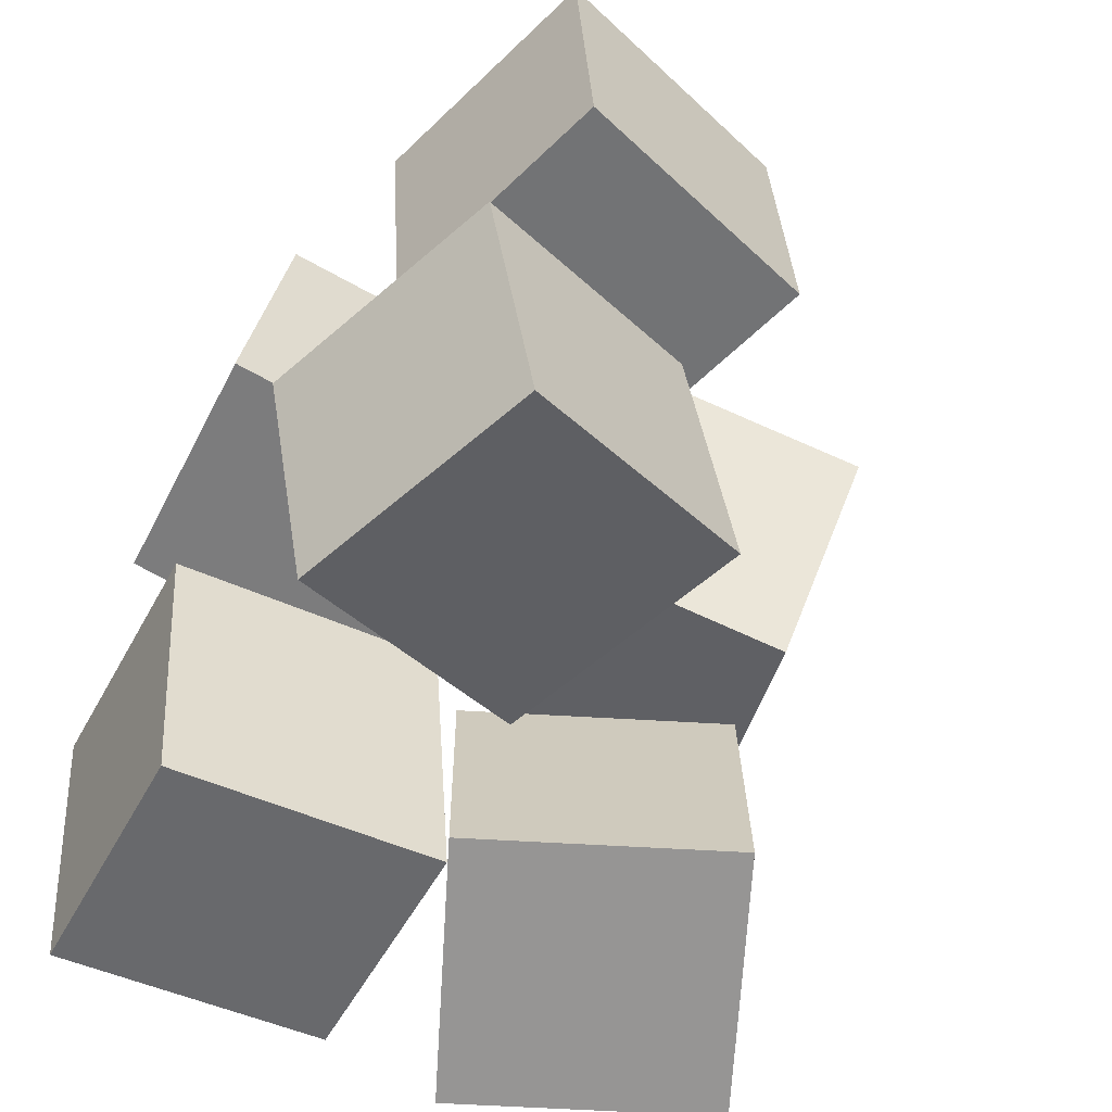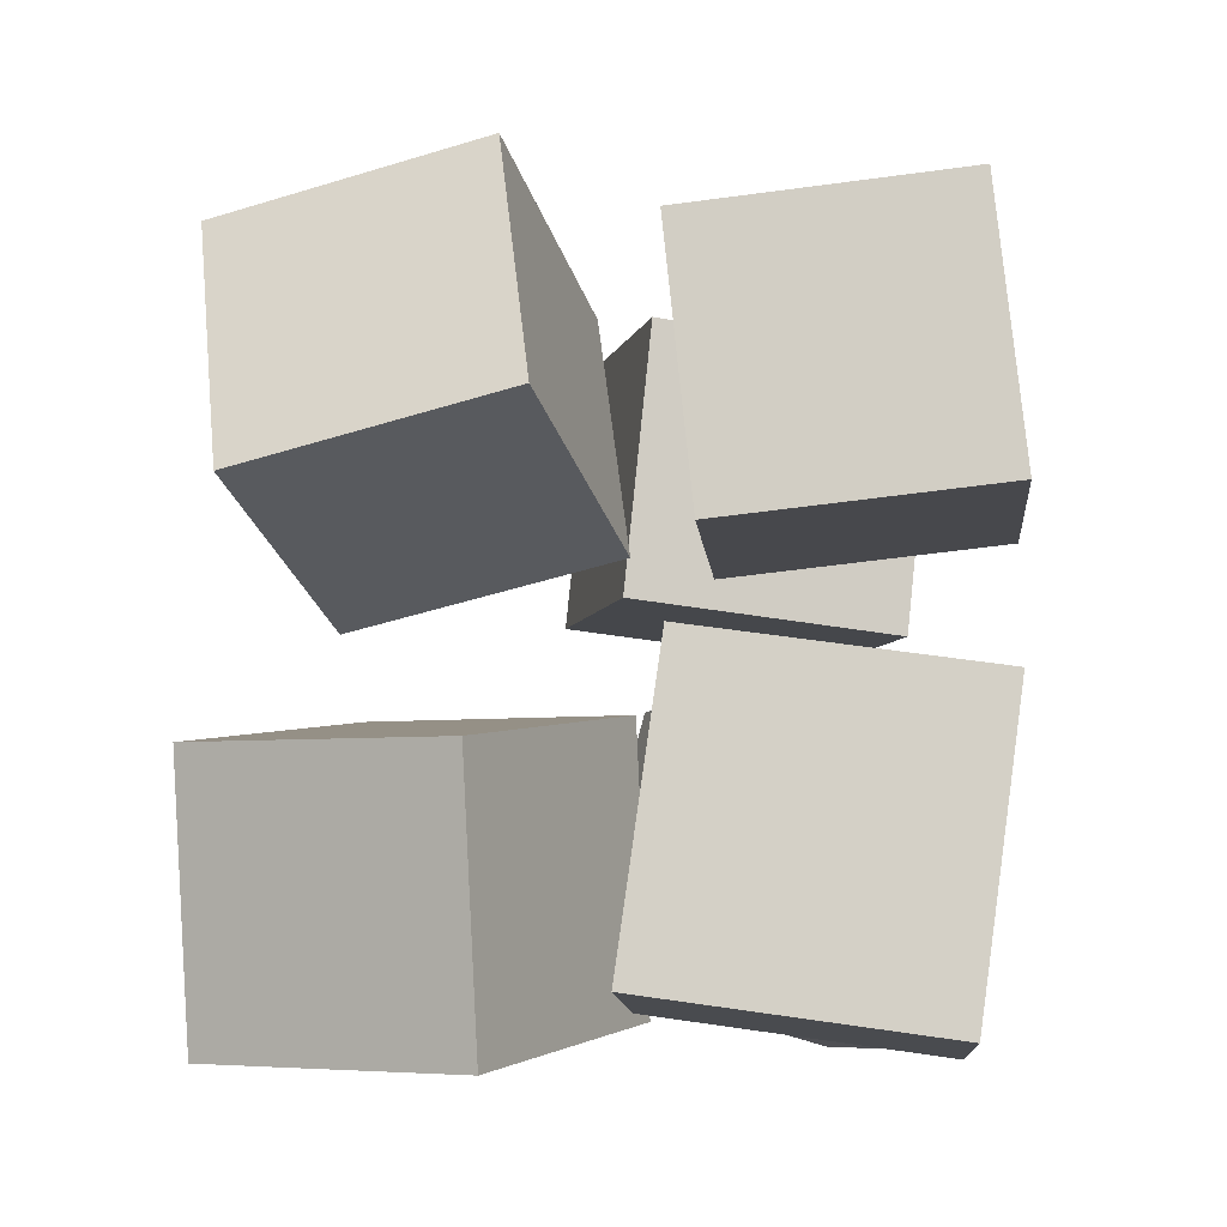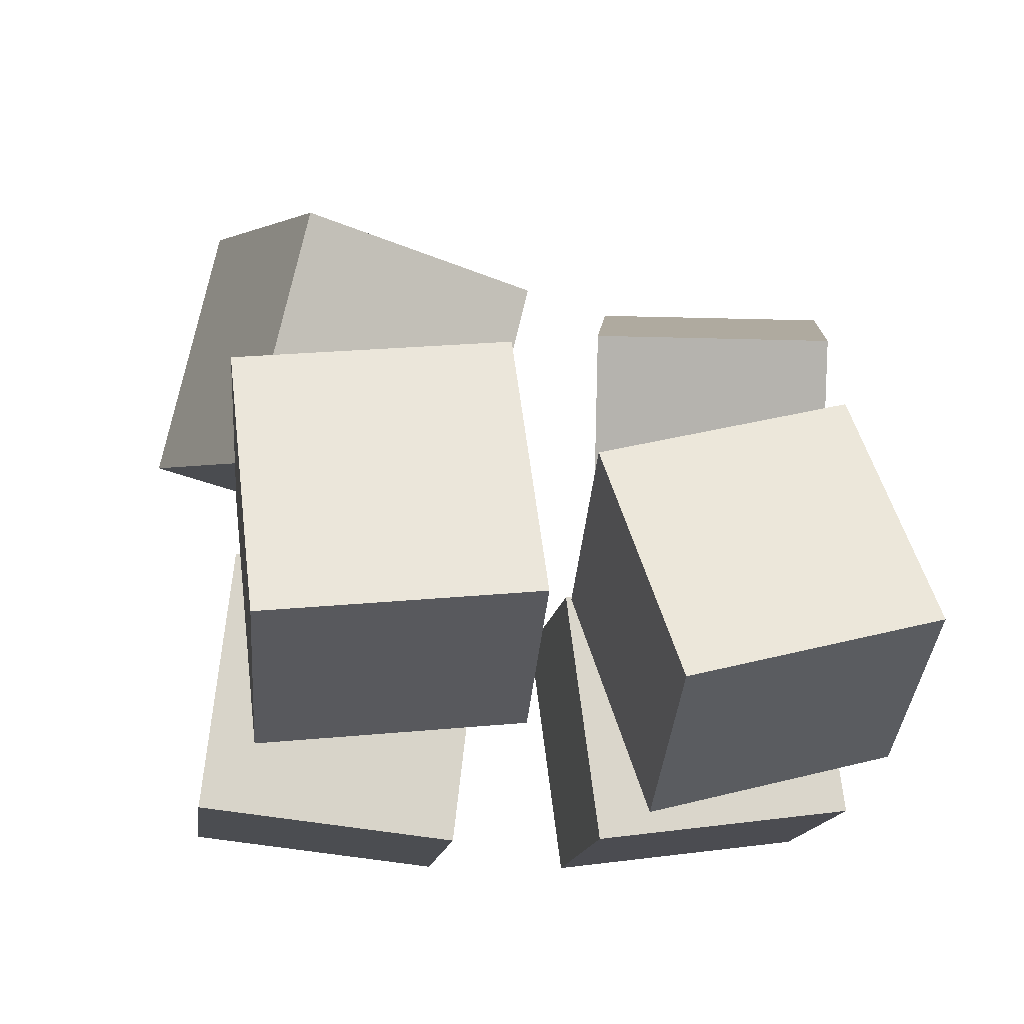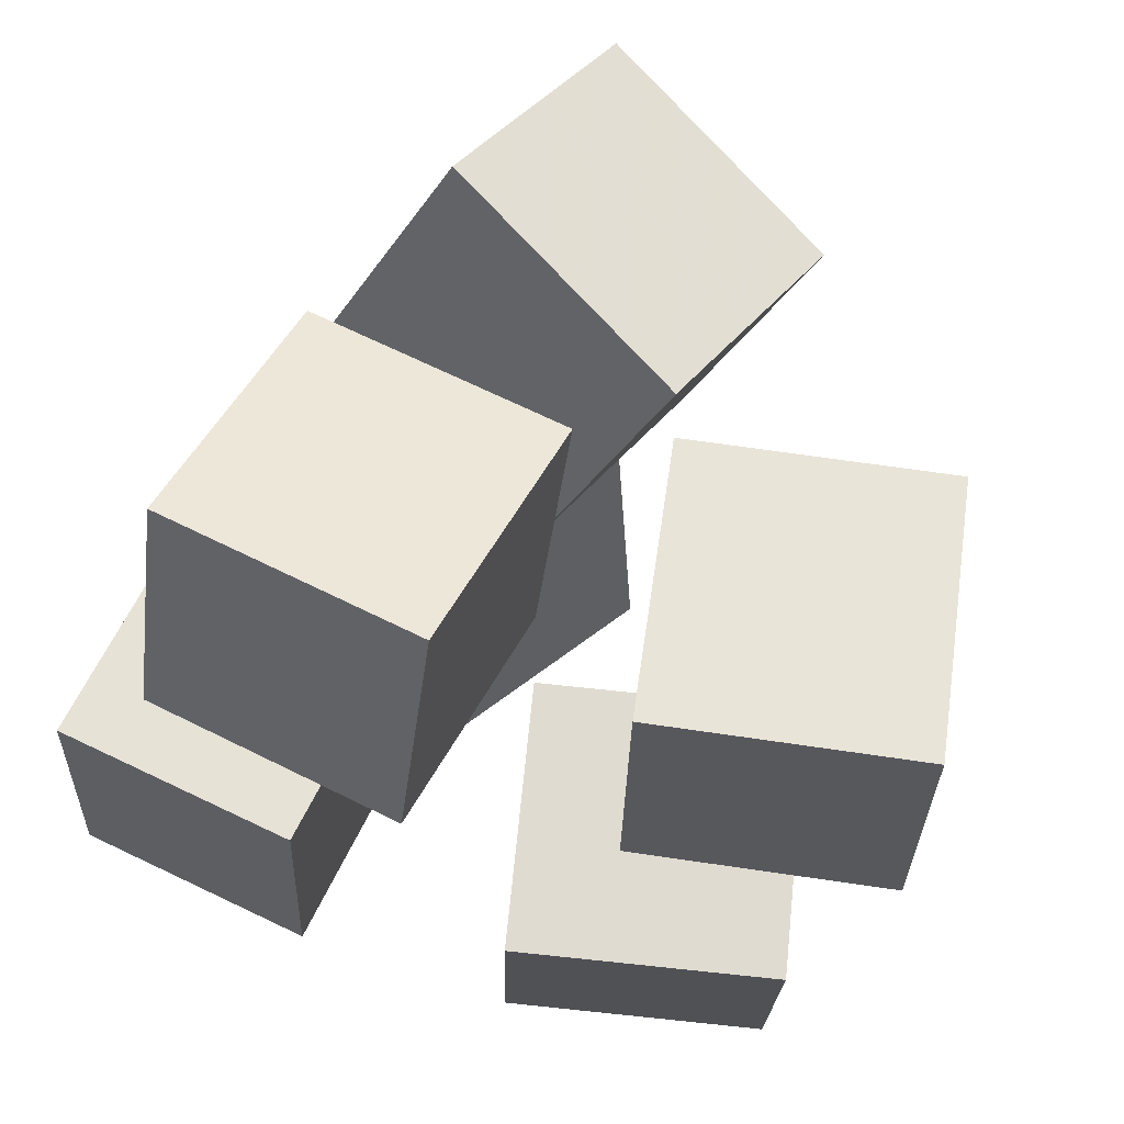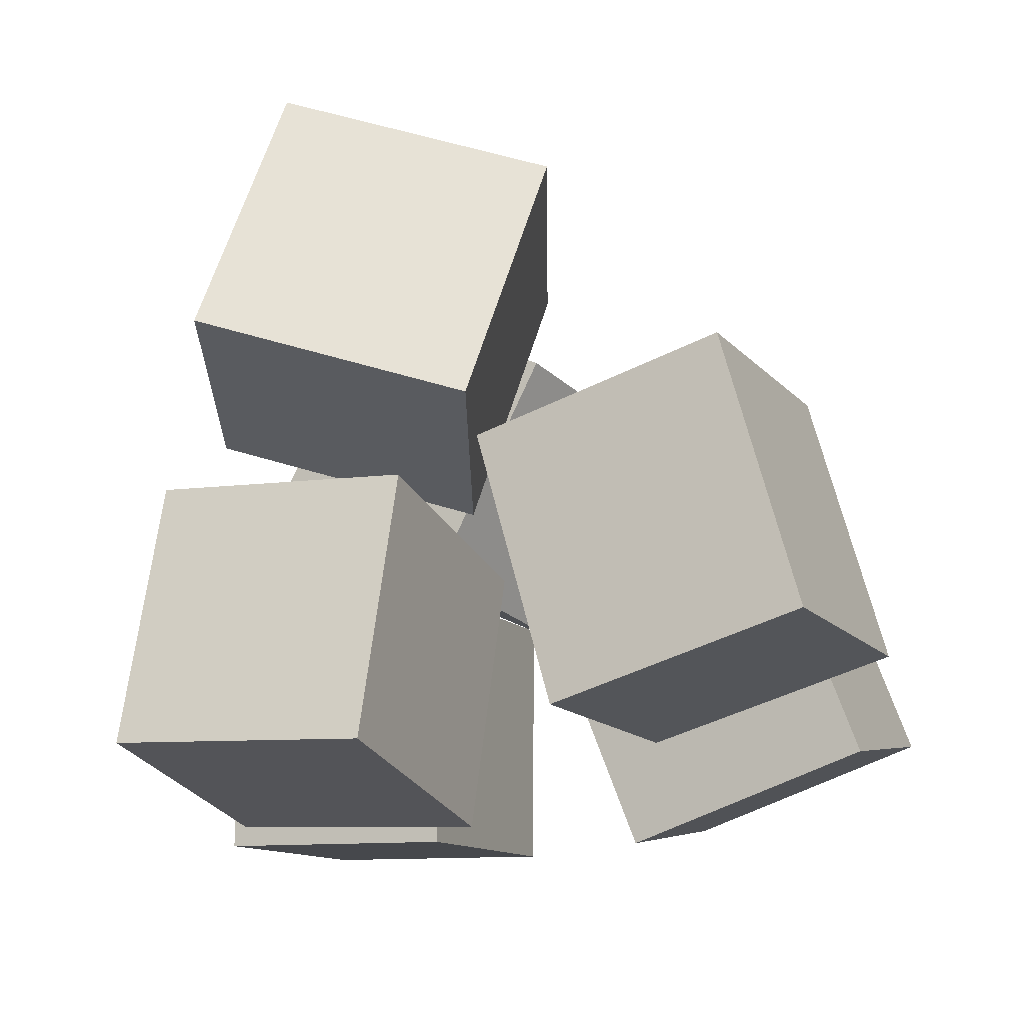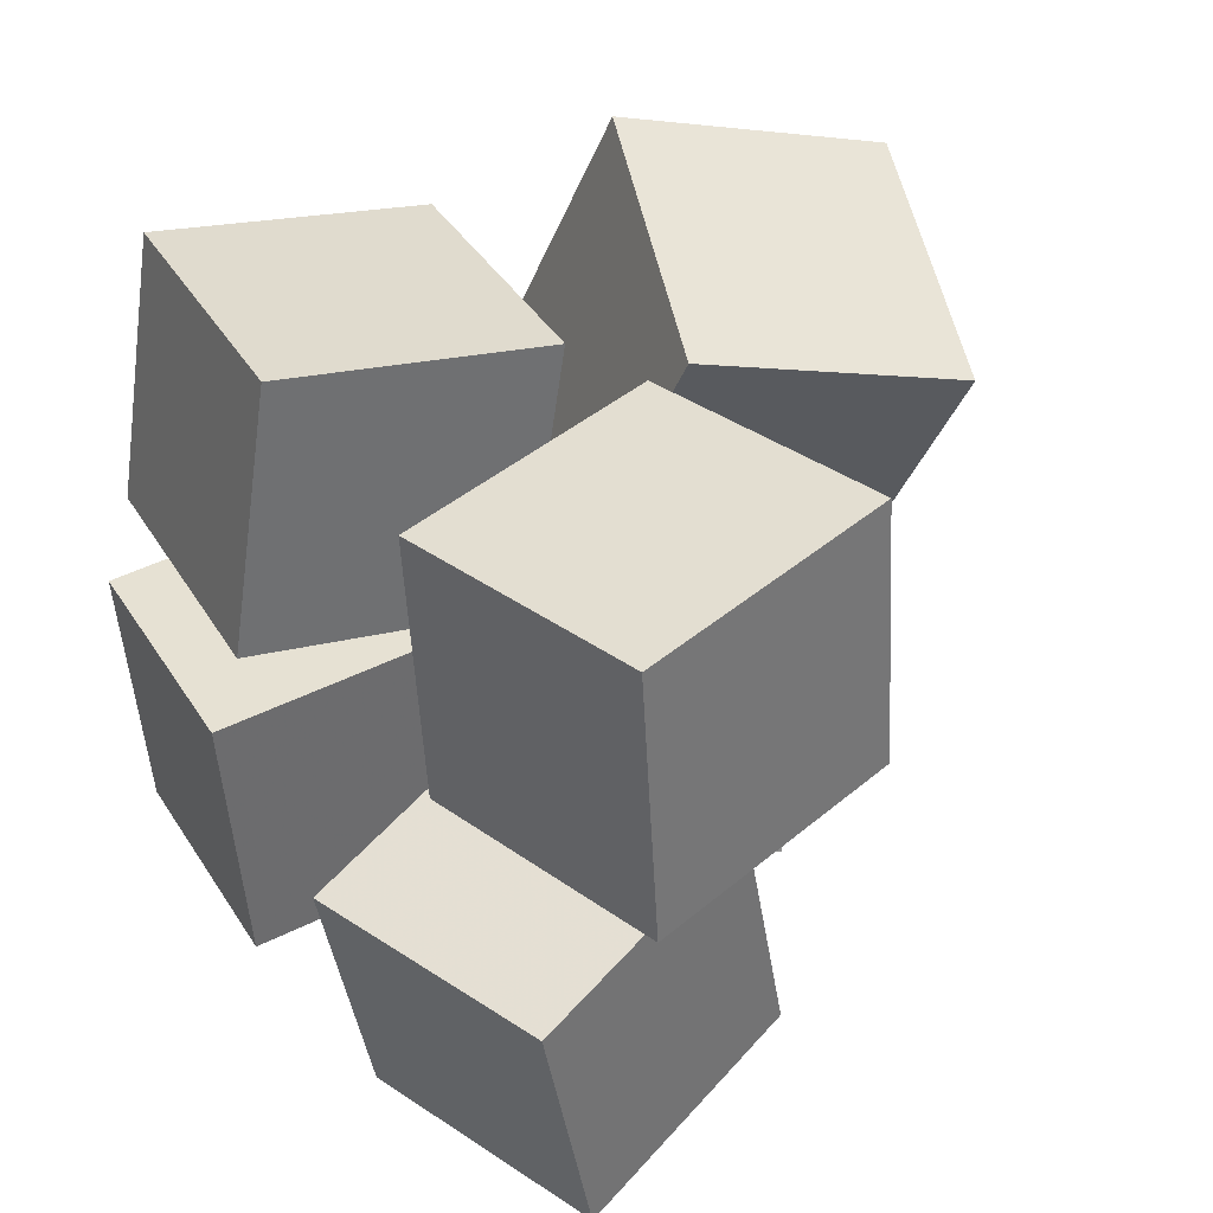
<metadata>
{"format":"obj","ext":"obj","renderer":"f3d","projection":"perspective","resolution":1024,"background":"white","views":[{"elev":-61.7,"azim":57.9,"up":"+Z"},{"elev":-4.8,"azim":-89.8,"up":"+Z"},{"elev":-19.3,"azim":87.8,"up":"+Y"},{"elev":54.0,"azim":21.1,"up":"+Z"},{"elev":-20.3,"azim":28.5,"up":"+Y"},{"elev":31.5,"azim":57.2,"up":"+Z"}]}
</metadata>
<code>
v -0.2644 0.3355 0.1389
v -0.3354 0.01392 0.2171
v -0.1128 0.3725 0.4286
v -0.1838 0.05086 0.5067
v 0.03448 0.2346 -0.00462
v -0.03653 -0.08696 0.07355
v 0.186 0.2716 0.285
v 0.115 -0.05002 0.3632
f 1.0 7.0 5.0
f 1.0 3.0 7.0
f 1.0 4.0 3.0
f 1.0 2.0 4.0
f 3.0 8.0 7.0
f 3.0 4.0 8.0
f 5.0 7.0 8.0
f 5.0 8.0 6.0
f 1.0 5.0 6.0
f 1.0 6.0 2.0
f 2.0 6.0 8.0
f 2.0 8.0 4.0
v 0.1899 -0.409 0.004918
v 0.2101 -0.4428 0.3312
v 0.1147 -0.07905 0.04374
v 0.1348 -0.1128 0.3701
v 0.4969 -0.3377 -0.006688
v 0.5171 -0.3714 0.3196
v 0.4216 -0.007674 0.03213
v 0.4418 -0.04146 0.3584
f 9.0 15.0 13.0
f 9.0 11.0 15.0
f 9.0 12.0 11.0
f 9.0 10.0 12.0
f 11.0 16.0 15.0
f 11.0 12.0 16.0
f 13.0 15.0 16.0
f 13.0 16.0 14.0
f 9.0 13.0 14.0
f 9.0 14.0 10.0
f 10.0 14.0 16.0
f 10.0 16.0 12.0
v -0.1676 -0.1069 -0.4197
v -0.1956 -0.09227 -0.1053
v -0.4654 0.05566 -0.4536
v -0.4934 0.07025 -0.1393
v -0.008156 0.1855 -0.4191
v -0.03608 0.2001 -0.1047
v -0.306 0.348 -0.4531
v -0.3339 0.3626 -0.1387
f 17.0 23.0 21.0
f 17.0 19.0 23.0
f 17.0 20.0 19.0
f 17.0 18.0 20.0
f 19.0 24.0 23.0
f 19.0 20.0 24.0
f 21.0 23.0 24.0
f 21.0 24.0 22.0
f 17.0 21.0 22.0
f 17.0 22.0 18.0
f 18.0 22.0 24.0
f 18.0 24.0 20.0
v -0.3476 -0.4809 0.1191
v -0.3155 -0.4473 0.4422
v -0.3214 -0.1505 0.08216
v -0.2894 -0.1169 0.4053
v -0.02691 -0.5095 0.09026
v 0.005167 -0.4759 0.4134
v -0.00071 -0.1792 0.05331
v 0.03136 -0.1456 0.3764
f 25.0 31.0 29.0
f 25.0 27.0 31.0
f 25.0 28.0 27.0
f 25.0 26.0 28.0
f 27.0 32.0 31.0
f 27.0 28.0 32.0
f 29.0 31.0 32.0
f 29.0 32.0 30.0
f 25.0 29.0 30.0
f 25.0 30.0 26.0
f 26.0 30.0 32.0
f 26.0 32.0 28.0
v 0.04543 -0.4118 -0.462
v 0.08325 -0.4943 -0.1528
v -0.03573 -0.1109 -0.3717
v 0.002099 -0.1934 -0.06253
v 0.3576 -0.3232 -0.4765
v 0.3954 -0.4058 -0.1674
v 0.2764 -0.02232 -0.3862
v 0.3142 -0.1049 -0.07708
f 33.0 39.0 37.0
f 33.0 35.0 39.0
f 33.0 36.0 35.0
f 33.0 34.0 36.0
f 35.0 40.0 39.0
f 35.0 36.0 40.0
f 37.0 39.0 40.0
f 37.0 40.0 38.0
f 33.0 37.0 38.0
f 33.0 38.0 34.0
f 34.0 38.0 40.0
f 34.0 40.0 36.0
v -0.538 -0.4019 -0.4195
v -0.5026 -0.4512 -0.07619
v -0.5114 -0.06852 -0.3745
v -0.4759 -0.1178 -0.03112
v -0.2299 -0.4218 -0.4542
v -0.1944 -0.4711 -0.1109
v -0.2033 -0.08845 -0.4091
v -0.1678 -0.1377 -0.06581
f 41.0 47.0 45.0
f 41.0 43.0 47.0
f 41.0 44.0 43.0
f 41.0 42.0 44.0
f 43.0 48.0 47.0
f 43.0 44.0 48.0
f 45.0 47.0 48.0
f 45.0 48.0 46.0
f 41.0 45.0 46.0
f 41.0 46.0 42.0
f 42.0 46.0 48.0
f 42.0 48.0 44.0

</code>
